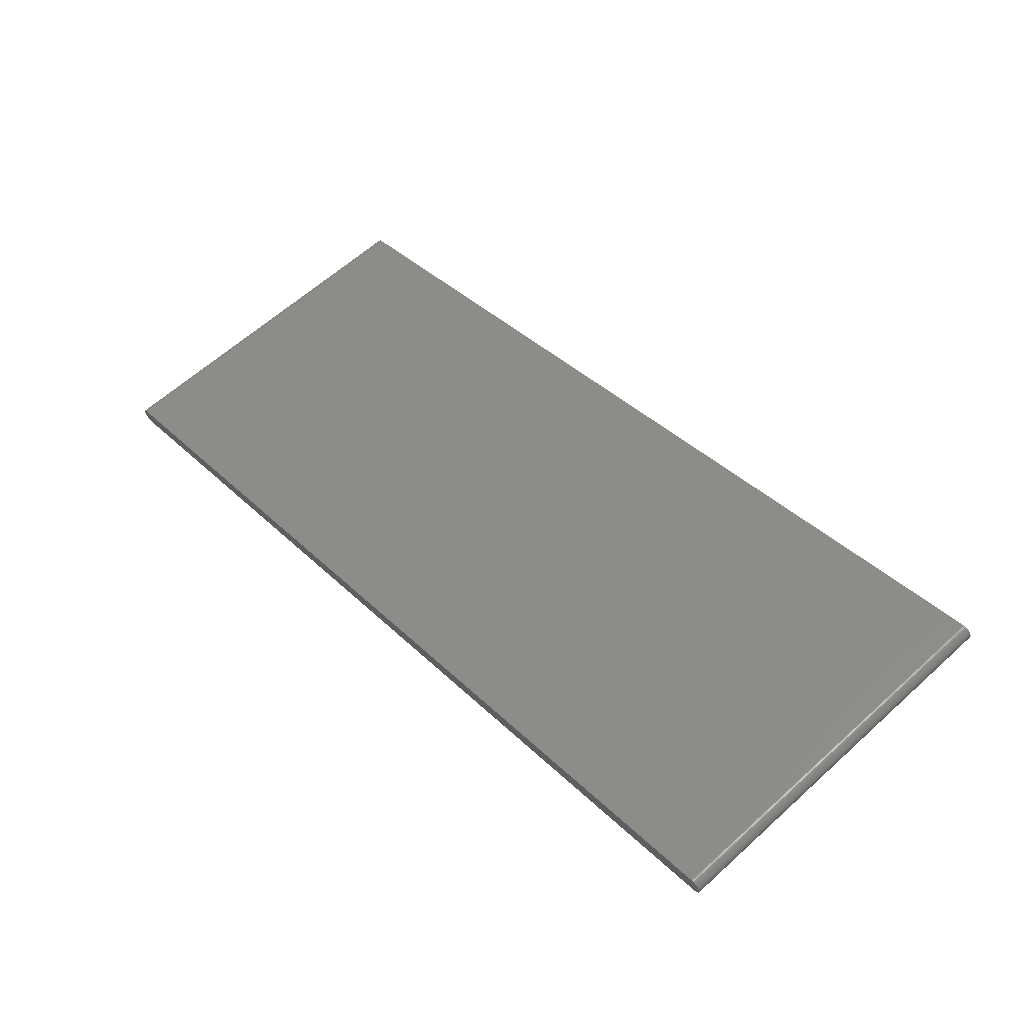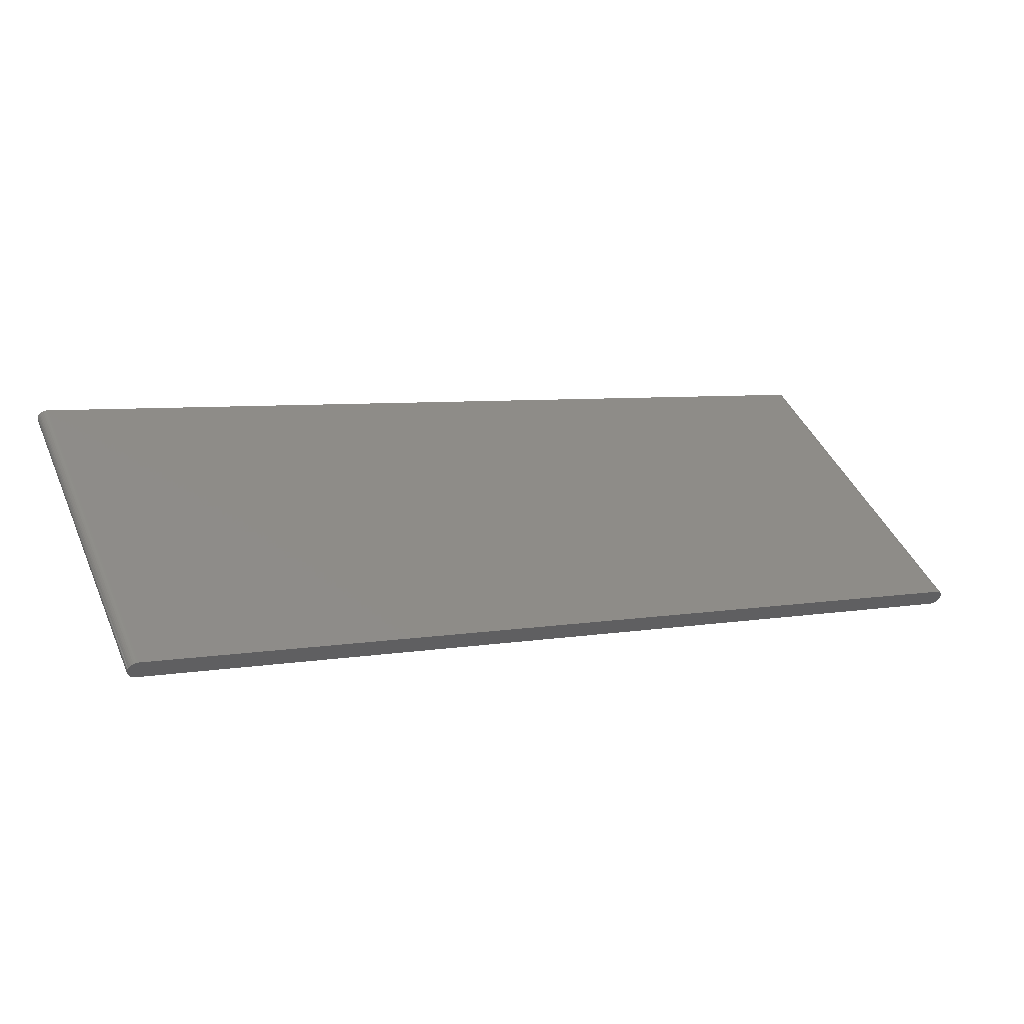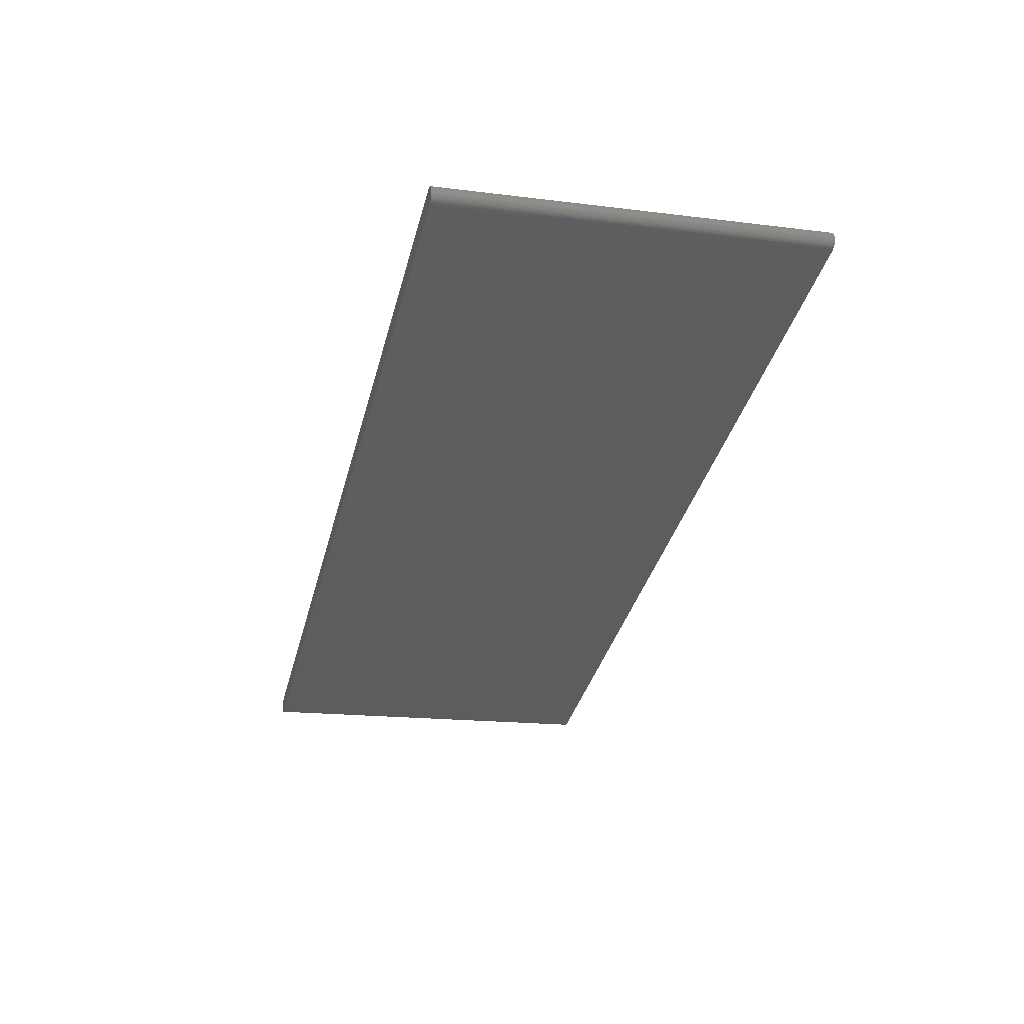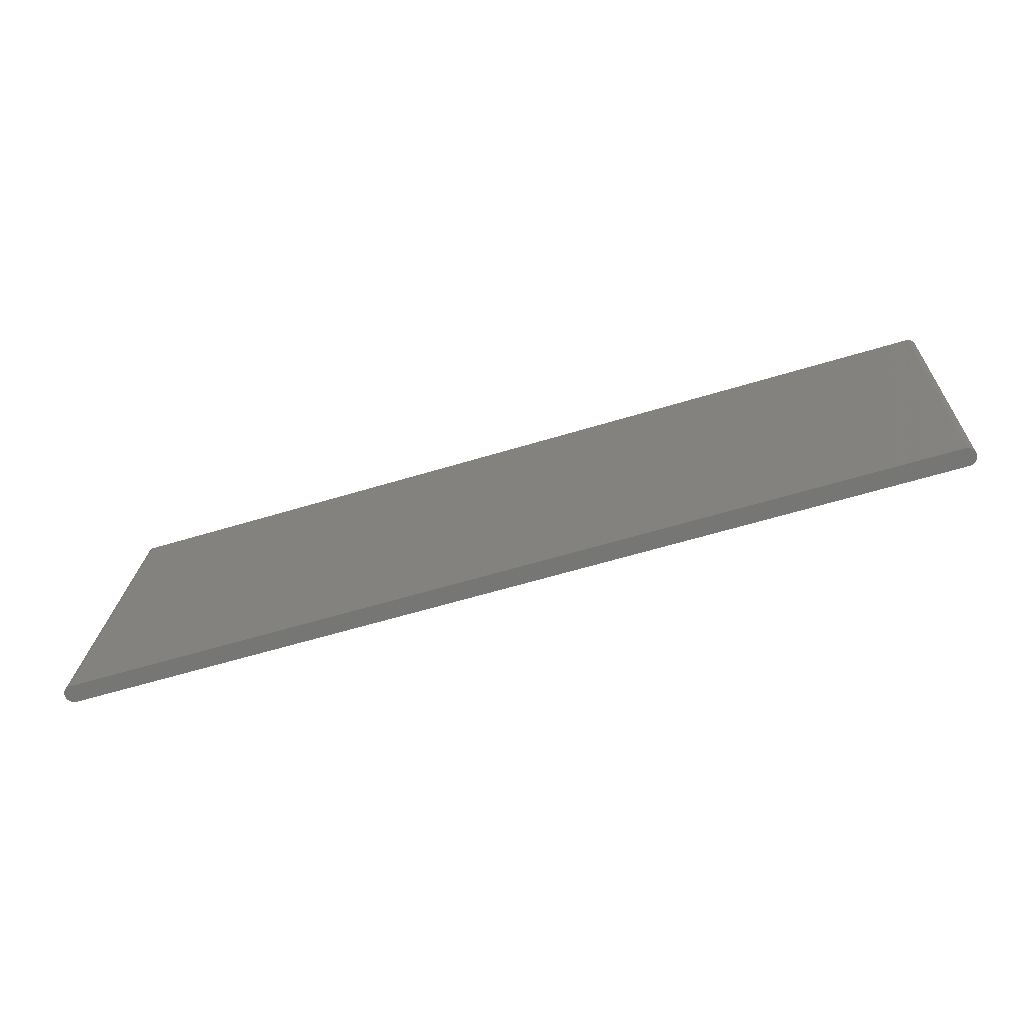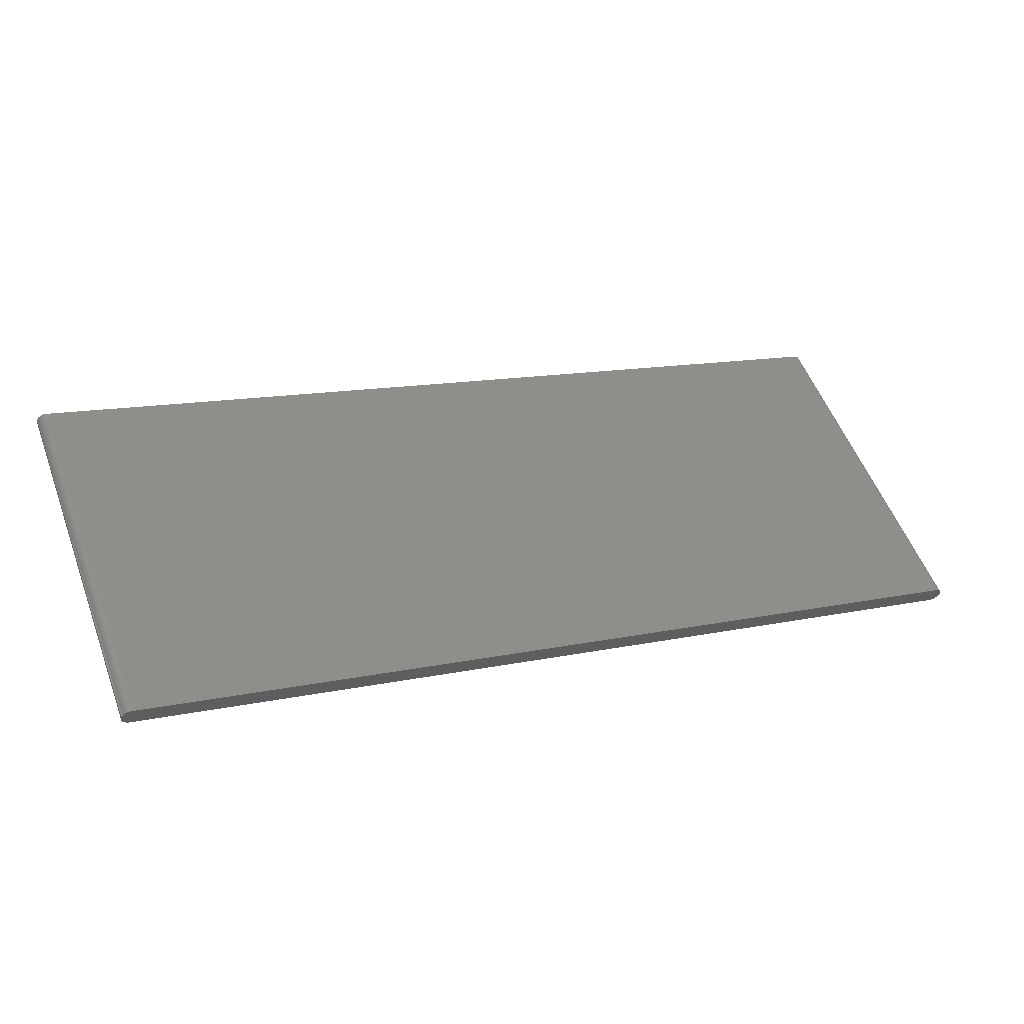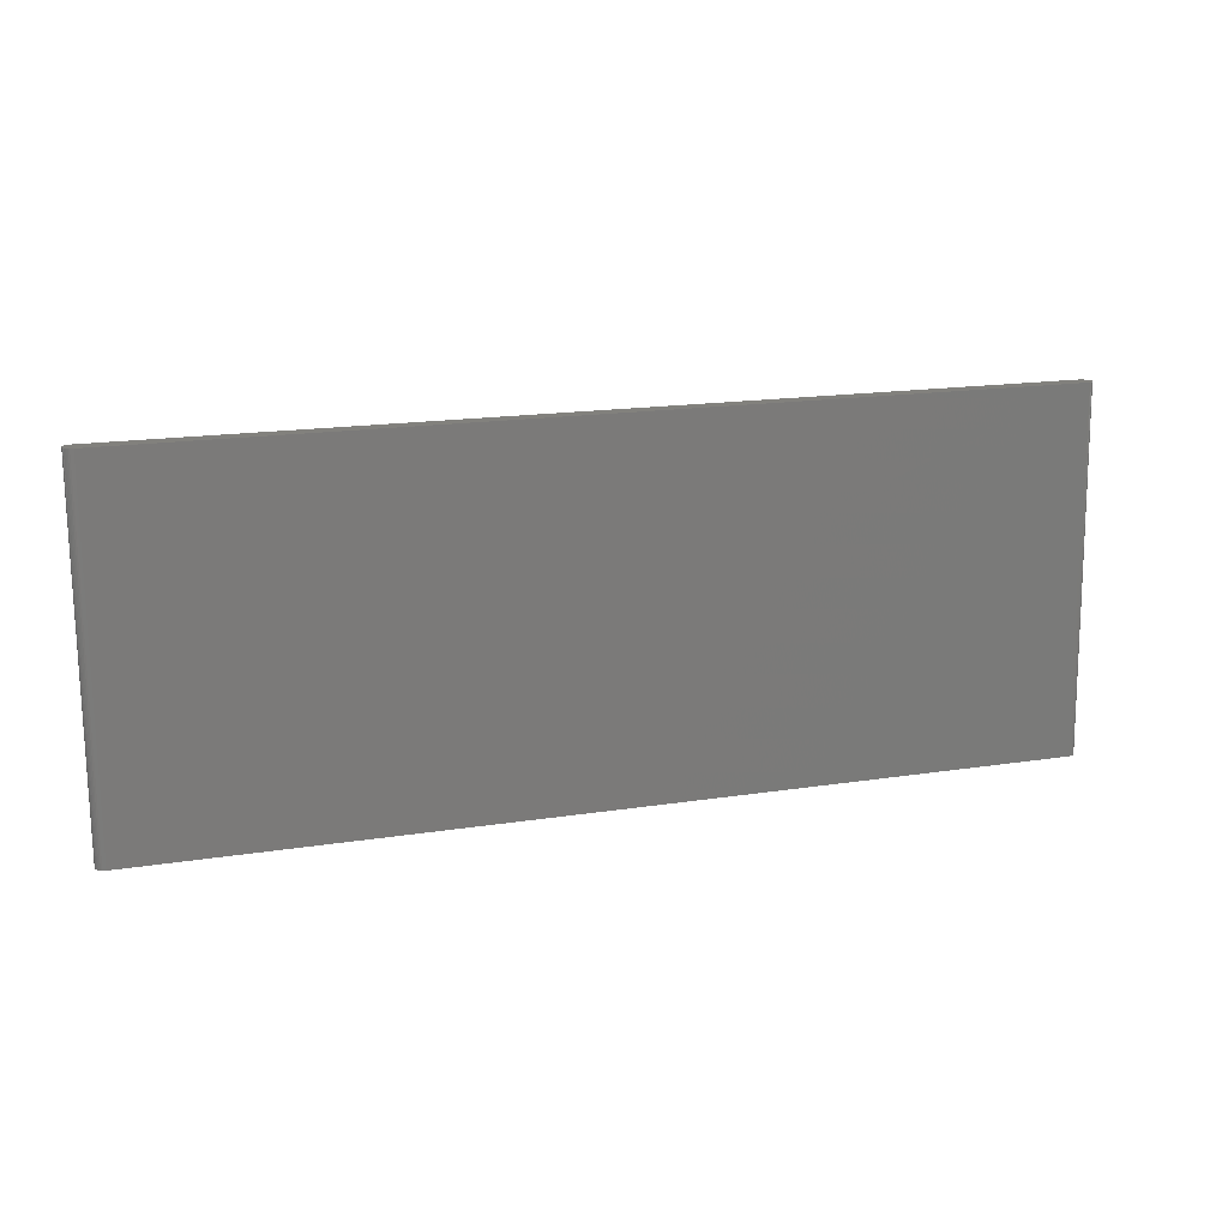
<metadata>
{"format":"stl","ext":"stl","renderer":"f3d","projection":"perspective","resolution":1024,"background":"white","views":[{"elev":62.3,"azim":-132.5,"up":"+Y"},{"elev":44.4,"azim":-22.8,"up":"+Y"},{"elev":-17.0,"azim":-104.2,"up":"+Y"},{"elev":21.4,"azim":-177.2,"up":"+Y"},{"elev":54.5,"azim":-20.5,"up":"+Y"},{"elev":-74.3,"azim":-179.5,"up":"+Y"}]}
</metadata>
<code>
# stl→obj: 76 verts, 148 faces
v 0.1285 -0.3921 -1
v 0.1285 -0.3921 1
v 0.1204 -0.3888 1
v 0.1204 -0.3888 -1
v 0.1131 -0.3842 1
v 0.1131 -0.3842 -1
v 0.1066 -0.3783 1
v 0.1066 -0.3783 -1
v 0.1013 -0.3714 1
v 0.1013 -0.3714 -1
v 0.0972 -0.3637 1
v 0.0972 -0.3637 -1
v 0.09453 -0.3554 1
v 0.09453 -0.3554 -1
v 0.09335 -0.3468 1
v 0.09335 -0.3468 -1
v 0.09369 -0.3381 1
v 0.09369 -0.3381 -1
v 0.09553 -0.3296 1
v 0.09553 -0.3296 -1
v 0.09882 -0.3215 1
v 0.09882 -0.3215 -1
v 0.1035 -0.3141 1
v 0.1035 -0.3141 -1
v 0.1093 -0.3077 1
v 0.1093 -0.3077 -1
v 0.1162 -0.3023 1
v 0.1162 -0.3023 -1
v 0.1239 -0.2983 1
v 0.1239 -0.2983 -1
v 0.1322 -0.2956 1
v 0.1322 -0.2956 -1
v 0.1408 -0.2944 1
v 0.1408 -0.2944 -1
v 0.1496 -0.2948 1
v 0.1496 -0.2948 -1
v 0.1581 -0.2966 1
v 0.1581 -0.2966 -1
v 4.934 -1.775 1
v 4.934 -1.775 -1
v 4.943 -1.778 1
v 4.943 -1.778 -1
v 4.95 -1.783 1
v 4.95 -1.783 -1
v 4.956 -1.789 1
v 4.956 -1.789 -1
v 4.962 -1.796 1
v 4.962 -1.796 -1
v 4.966 -1.804 1
v 4.966 -1.804 -1
v 4.968 -1.812 1
v 4.968 -1.812 -1
v 4.97 -1.82 1
v 4.97 -1.82 -1
v 4.969 -1.829 1
v 4.969 -1.829 -1
v 4.967 -1.838 1
v 4.967 -1.838 -1
v 4.964 -1.846 1
v 4.964 -1.846 -1
v 4.96 -1.853 1
v 4.96 -1.853 -1
v 4.954 -1.86 1
v 4.954 -1.86 -1
v 4.947 -1.865 1
v 4.947 -1.865 -1
v 4.939 -1.869 1
v 4.939 -1.869 -1
v 4.931 -1.872 1
v 4.931 -1.872 -1
v 4.922 -1.873 1
v 4.922 -1.873 -1
v 4.913 -1.873 1
v 4.913 -1.873 -1
v 4.905 -1.871 1
v 4.905 -1.871 -1
f 1 2 3
f 1 3 4
f 4 3 5
f 4 5 6
f 6 5 7
f 6 7 8
f 8 7 9
f 8 9 10
f 10 9 11
f 10 11 12
f 12 11 13
f 12 13 14
f 14 13 15
f 14 15 16
f 16 15 17
f 16 17 18
f 18 17 19
f 18 19 20
f 20 19 21
f 20 21 22
f 22 21 23
f 22 23 24
f 24 23 25
f 24 25 26
f 26 25 27
f 26 27 28
f 28 27 29
f 28 29 30
f 30 29 31
f 30 31 32
f 32 31 33
f 32 33 34
f 34 33 35
f 34 35 36
f 36 35 37
f 36 37 38
f 39 40 37
f 37 40 38
f 40 39 41
f 40 41 42
f 42 41 43
f 42 43 44
f 44 43 45
f 44 45 46
f 46 45 47
f 46 47 48
f 48 47 49
f 48 49 50
f 50 49 51
f 50 51 52
f 52 51 53
f 52 53 54
f 54 53 55
f 54 55 56
f 56 55 57
f 56 57 58
f 58 57 59
f 58 59 60
f 60 59 61
f 60 61 62
f 62 61 63
f 62 63 64
f 64 63 65
f 64 65 66
f 66 65 67
f 66 67 68
f 68 67 69
f 68 69 70
f 70 69 71
f 70 71 72
f 72 71 73
f 72 73 74
f 74 73 75
f 74 75 76
f 2 1 75
f 75 1 76
f 50 52 76
f 76 1 38
f 52 54 76
f 76 54 56
f 76 56 58
f 58 60 76
f 76 60 62
f 76 62 64
f 12 1 4
f 38 40 76
f 76 40 42
f 76 42 44
f 64 66 76
f 76 66 68
f 76 68 74
f 74 68 70
f 74 70 72
f 12 14 1
f 1 14 16
f 1 16 18
f 1 24 26
f 44 46 76
f 76 46 48
f 76 48 50
f 4 6 12
f 12 6 8
f 12 8 10
f 18 20 1
f 1 20 22
f 1 22 24
f 26 28 1
f 1 28 30
f 1 30 32
f 32 34 1
f 1 34 36
f 1 36 38
f 41 39 75
f 29 27 2
f 75 39 2
f 2 39 37
f 2 37 35
f 7 5 3
f 59 75 61
f 61 75 63
f 59 57 75
f 75 57 55
f 75 55 53
f 53 51 75
f 75 51 49
f 75 49 47
f 27 25 2
f 2 25 23
f 2 23 21
f 71 69 73
f 73 69 67
f 73 67 75
f 75 67 65
f 75 65 63
f 21 19 2
f 2 19 17
f 2 17 15
f 15 13 2
f 2 13 11
f 2 11 3
f 3 11 9
f 3 9 7
f 47 45 75
f 75 45 43
f 75 43 41
f 35 33 2
f 2 33 31
f 2 31 29

</code>
